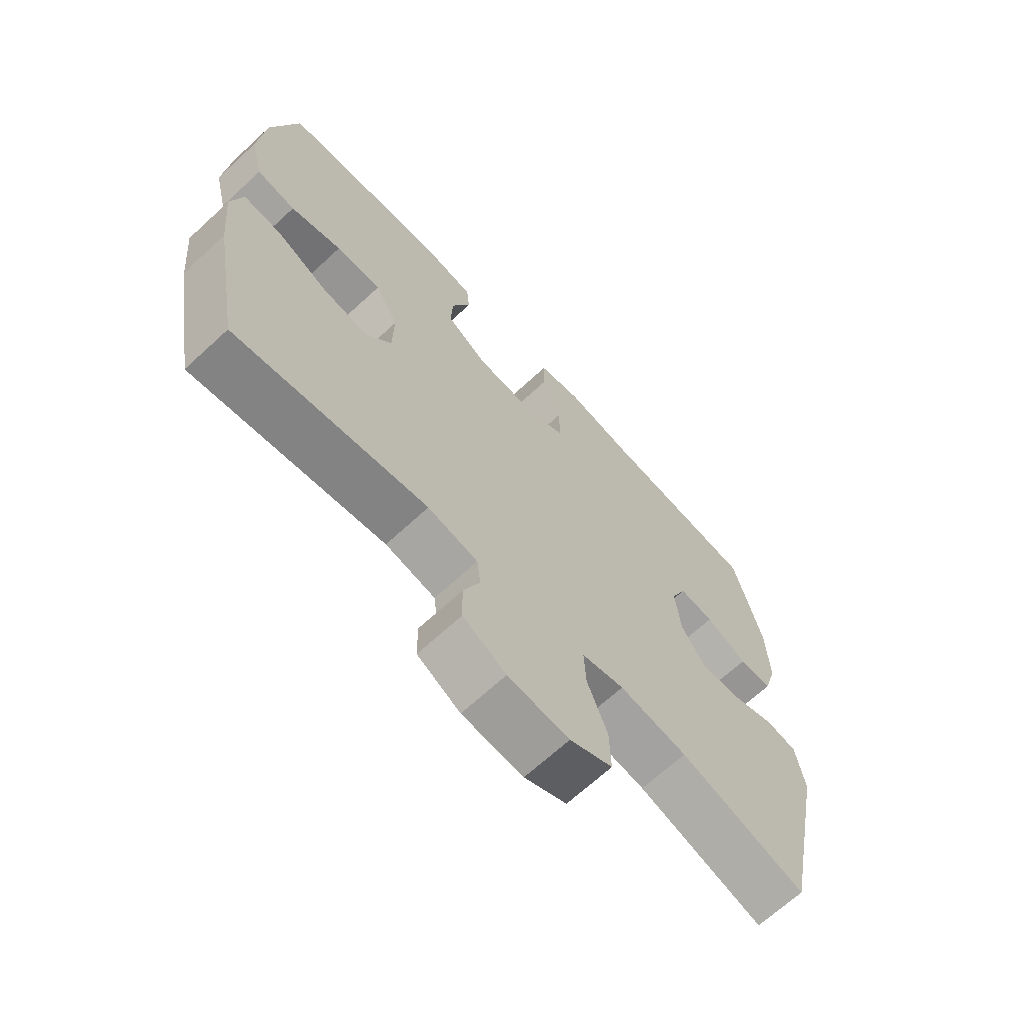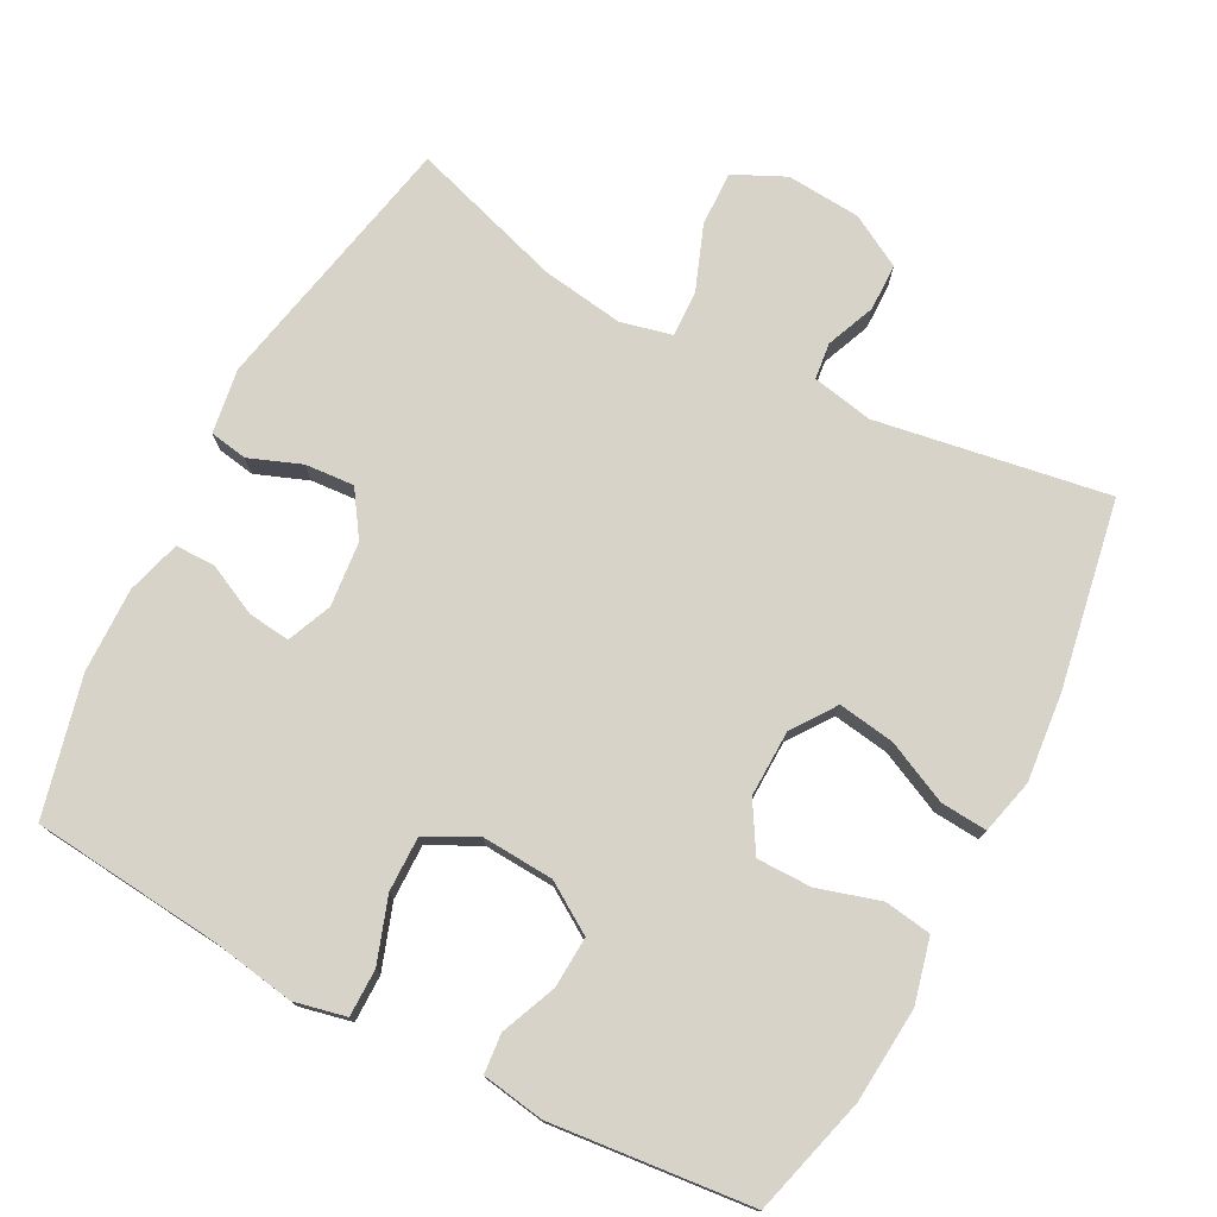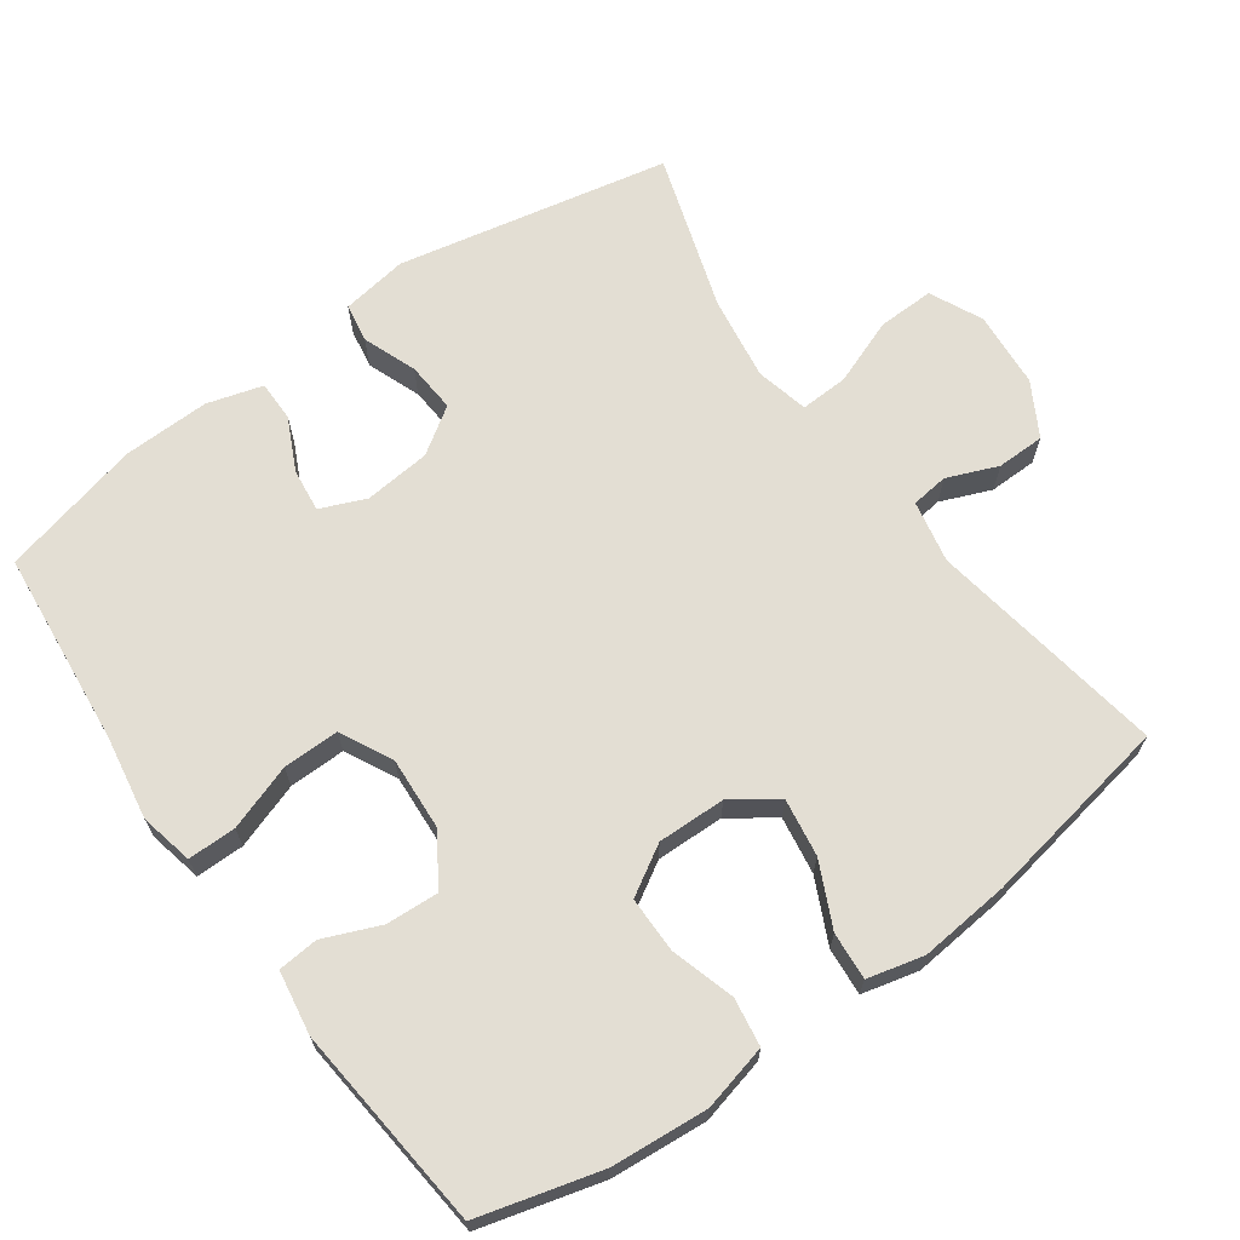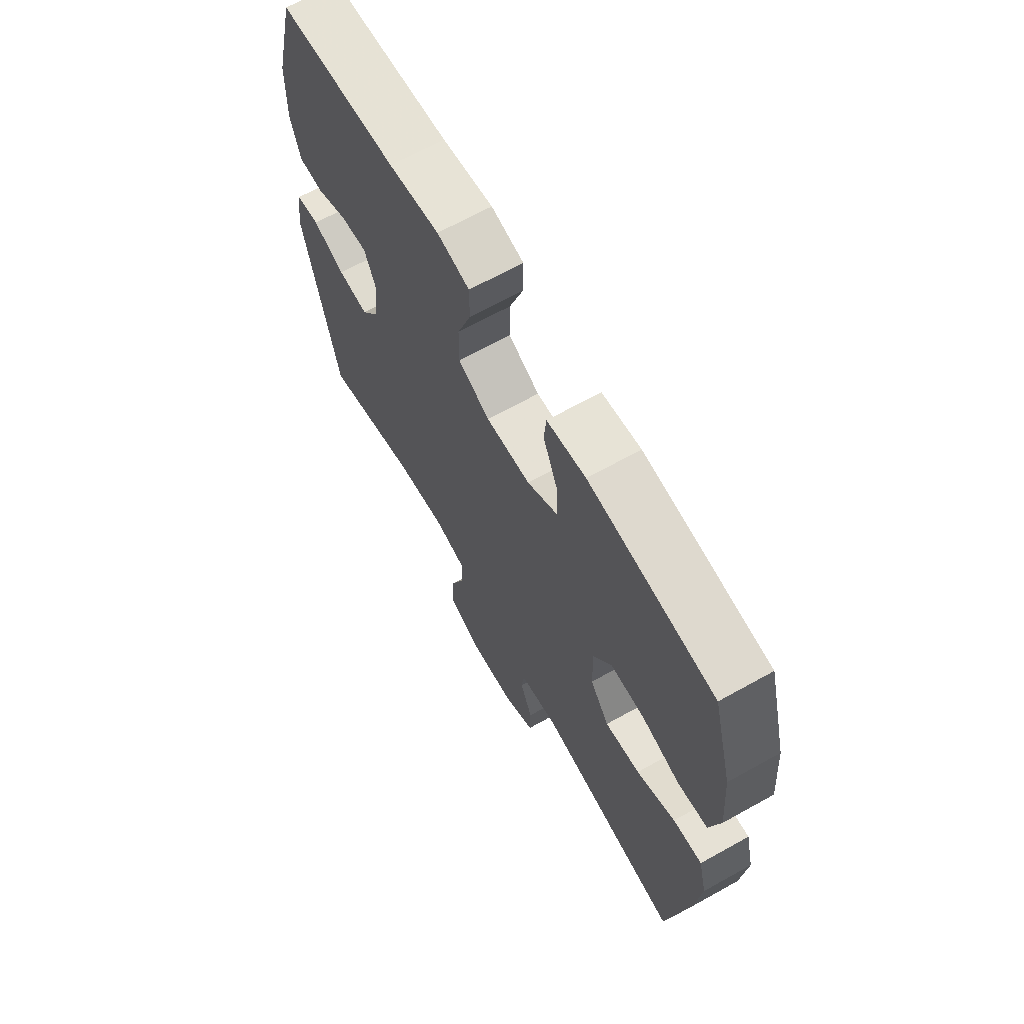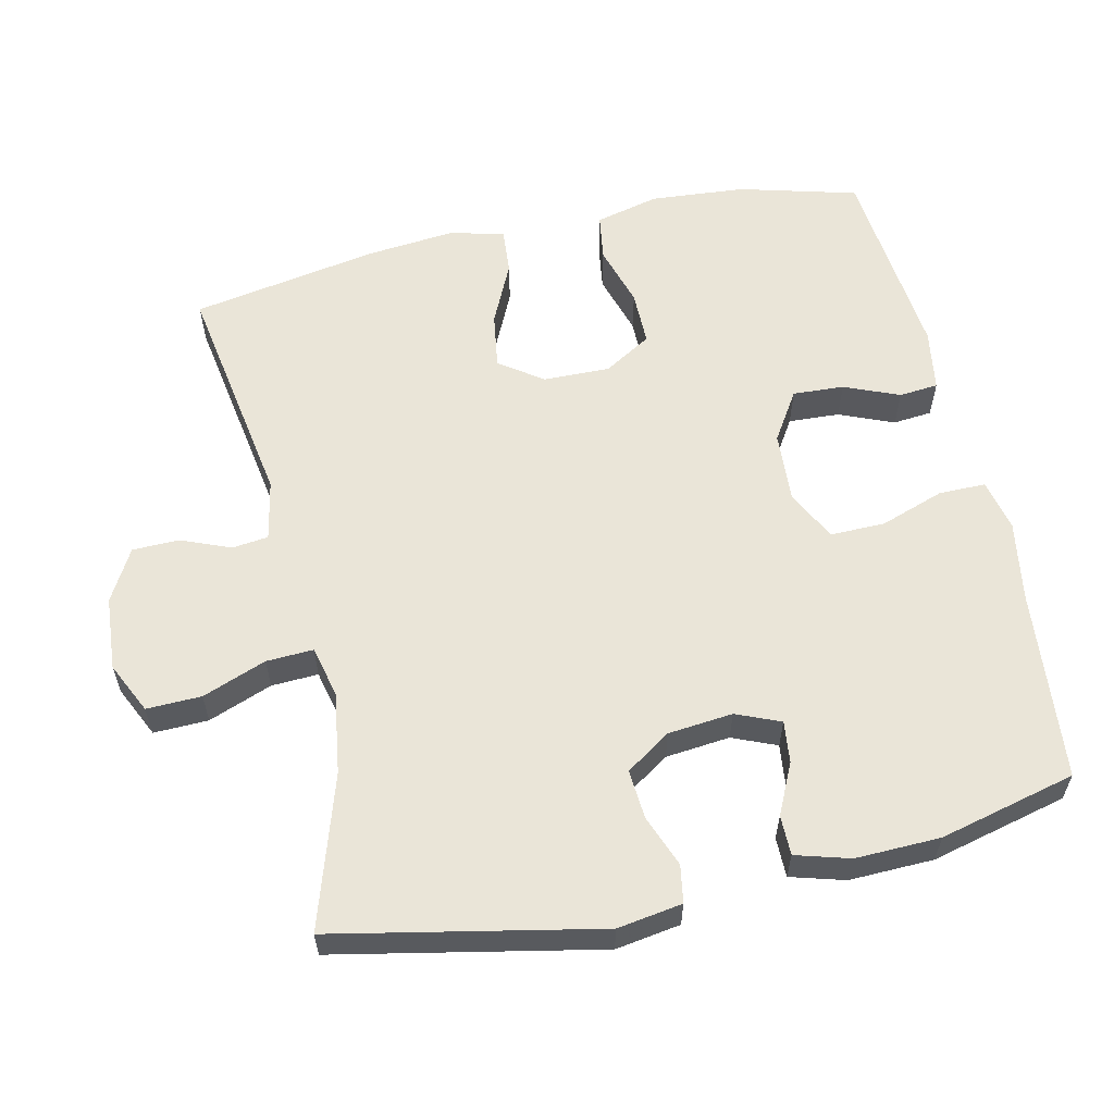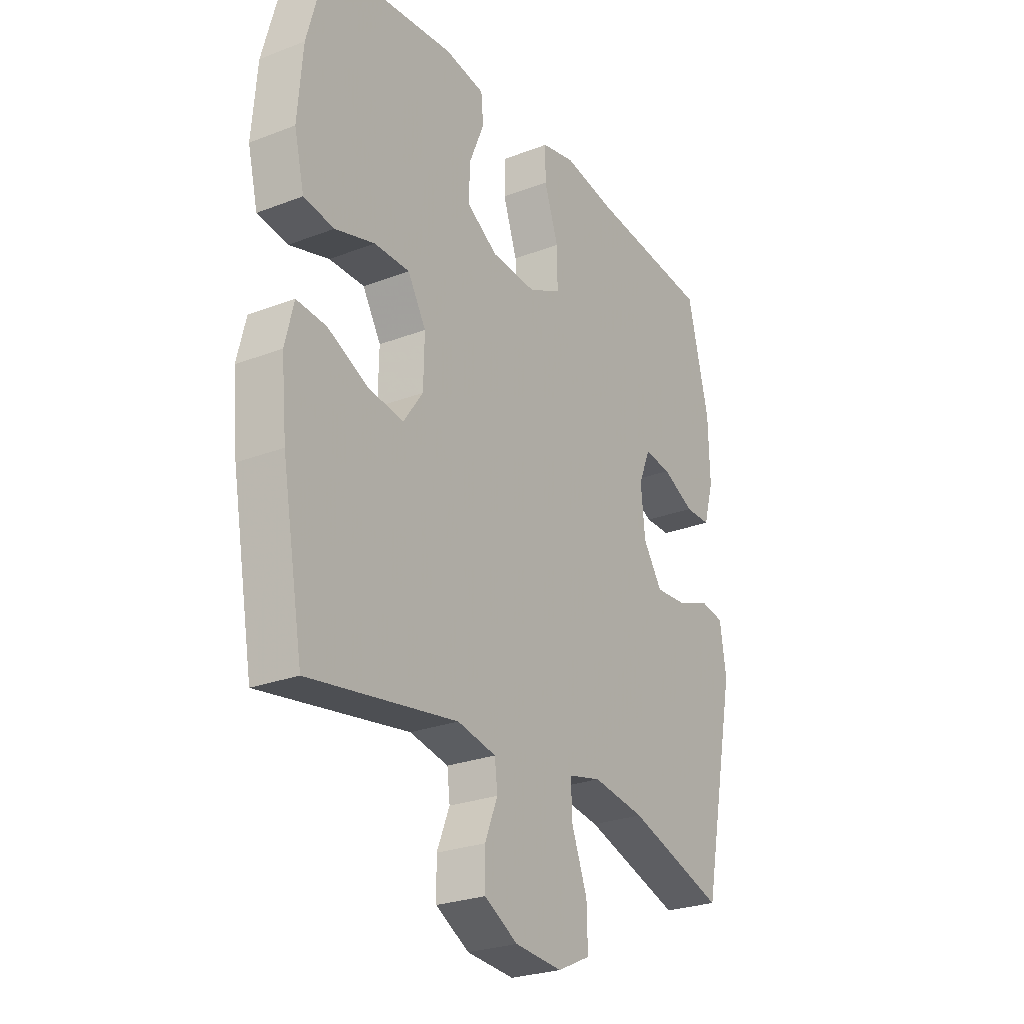
<metadata>
{"format":"obj","ext":"obj","renderer":"f3d","projection":"perspective","resolution":1024,"background":"white","views":[{"elev":-67.6,"azim":132.8,"up":"+Z"},{"elev":75.8,"azim":27.7,"up":"+Y"},{"elev":67.3,"azim":54.4,"up":"+Y"},{"elev":67.1,"azim":60.8,"up":"+Z"},{"elev":59.0,"azim":-102.7,"up":"+Y"},{"elev":-26.1,"azim":121.3,"up":"+Z"}]}
</metadata>
<code>
v 0.5 0.07 -0.5
v 0.175 0.07 -0.447
v 0.09 0.07 -0.464
v 0.084 0.07 -0.515
v 0.112 0.07 -0.584
v 0.111 0.07 -0.65
v 0.038 0.07 -0.691
v -0.066 0.07 -0.699
v -0.138 0.07 -0.665
v -0.136 0.07 -0.588
v -0.102 0.07 -0.498
v -0.099 0.07 -0.432
v -0.171 0.07 -0.415
v -0.286 0.07 -0.432
v -0.5 0.07 -0.5
v -0.576 0.07 -0.129
v -0.562 0.07 -0.038
v -0.509 0.07 -0.029
v -0.436 0.07 -0.057
v -0.367 0.07 -0.062
v -0.325 0.07 0.001
v -0.316 0.07 0.092
v -0.342 0.07 0.154
v -0.401 0.07 0.147
v -0.472 0.07 0.113
v -0.528 0.07 0.113
v -0.55 0.07 0.189
v -0.547 0.07 0.308
v -0.5 0.07 0.5
v -0.232 0.07 0.526
v -0.118 0.07 0.545
v -0.045 0.07 0.529
v -0.045 0.07 0.463
v -0.076 0.07 0.373
v -0.077 0.07 0.296
v -0.006 0.07 0.26
v 0.094 0.07 0.266
v 0.163 0.07 0.31
v 0.159 0.07 0.382
v 0.127 0.07 0.459
v 0.132 0.07 0.514
v 0.219 0.07 0.528
v 0.5 0.07 0.5
v 0.545 0.07 0.334
v 0.556 0.07 0.201
v 0.534 0.07 0.111
v 0.468 0.07 0.101
v 0.381 0.07 0.127
v 0.304 0.07 0.127
v 0.264 0.07 0.06
v 0.266 0.07 -0.033
v 0.309 0.07 -0.094
v 0.388 0.07 -0.082
v 0.475 0.07 -0.041
v 0.54 0.07 -0.036
v 0.559 0.07 -0.113
v 0.547 0.07 -0.237
v 0.5 0 -0.5
v 0.175 0 -0.447
v 0.09 0 -0.464
v 0.084 0 -0.515
v 0.112 0 -0.584
v 0.111 0 -0.65
v 0.038 0 -0.691
v -0.066 0 -0.699
v -0.138 0 -0.665
v -0.136 0 -0.588
v -0.102 0 -0.498
v -0.099 0 -0.432
v -0.171 0 -0.415
v -0.286 0 -0.432
v -0.5 0 -0.5
v -0.576 0 -0.129
v -0.562 0 -0.038
v -0.509 0 -0.029
v -0.436 0 -0.057
v -0.367 0 -0.062
v -0.325 0 0.001
v -0.316 0 0.092
v -0.342 0 0.154
v -0.401 0 0.147
v -0.472 0 0.113
v -0.528 0 0.113
v -0.55 0 0.189
v -0.547 0 0.308
v -0.5 0 0.5
v -0.232 0 0.526
v -0.118 0 0.545
v -0.045 0 0.529
v -0.045 0 0.463
v -0.076 0 0.373
v -0.077 0 0.296
v -0.006 0 0.26
v 0.094 0 0.266
v 0.163 0 0.31
v 0.159 0 0.382
v 0.127 0 0.459
v 0.132 0 0.514
v 0.219 0 0.528
v 0.5 0 0.5
v 0.545 0 0.334
v 0.556 0 0.201
v 0.534 0 0.111
v 0.468 0 0.101
v 0.381 0 0.127
v 0.304 0 0.127
v 0.264 0 0.06
v 0.266 0 -0.033
v 0.309 0 -0.094
v 0.388 0 -0.082
v 0.475 0 -0.041
v 0.54 0 -0.036
v 0.559 0 -0.113
v 0.547 0 -0.237
f 56 57 1 2
f 53 54 55 56
f 52 53 56 2
f 51 52 2 3
f 50 51 3
f 45 46 47 48
f 45 48 49
f 44 45 49
f 43 44 49
f 42 43 49 50
f 39 40 41 42
f 38 39 42 50
f 31 32 33 34
f 30 31 34 35
f 29 30 35
f 28 29 35 36
f 24 25 26 27
f 23 24 27 28
f 16 17 18 19
f 14 15 16 19
f 13 14 19 20
f 12 13 20 21
f 8 9 10 11
f 8 11 12
f 7 8 12
f 4 5 6 7
f 3 4 7 12
f 37 38 50 3
f 23 28 36
f 22 23 36 37
f 21 22 37
f 3 12 21 37
f 59 58 114 113
f 113 112 111 110
f 59 113 110 109
f 60 59 109 108
f 60 108 107
f 105 104 103 102
f 106 105 102
f 106 102 101
f 106 101 100
f 107 106 100 99
f 99 98 97 96
f 107 99 96 95
f 91 90 89 88
f 92 91 88 87
f 92 87 86
f 93 92 86 85
f 84 83 82 81
f 85 84 81 80
f 76 75 74 73
f 76 73 72 71
f 77 76 71 70
f 78 77 70 69
f 68 67 66 65
f 69 68 65
f 69 65 64
f 64 63 62 61
f 69 64 61 60
f 60 107 95 94
f 93 85 80
f 94 93 80 79
f 94 79 78
f 94 78 69 60
f 1 58 59 2
f 2 59 60 3
f 3 60 61 4
f 4 61 62 5
f 5 62 63 6
f 6 63 64 7
f 7 64 65 8
f 8 65 66 9
f 9 66 67 10
f 10 67 68 11
f 11 68 69 12
f 12 69 70 13
f 13 70 71 14
f 14 71 72 15
f 15 72 73 16
f 16 73 74 17
f 17 74 75 18
f 18 75 76 19
f 19 76 77 20
f 20 77 78 21
f 21 78 79 22
f 22 79 80 23
f 23 80 81 24
f 24 81 82 25
f 25 82 83 26
f 26 83 84 27
f 27 84 85 28
f 28 85 86 29
f 29 86 87 30
f 30 87 88 31
f 31 88 89 32
f 32 89 90 33
f 33 90 91 34
f 34 91 92 35
f 35 92 93 36
f 36 93 94 37
f 37 94 95 38
f 38 95 96 39
f 39 96 97 40
f 40 97 98 41
f 41 98 99 42
f 42 99 100 43
f 43 100 101 44
f 44 101 102 45
f 45 102 103 46
f 46 103 104 47
f 47 104 105 48
f 48 105 106 49
f 49 106 107 50
f 50 107 108 51
f 51 108 109 52
f 52 109 110 53
f 53 110 111 54
f 54 111 112 55
f 55 112 113 56
f 56 113 114 57
f 57 114 58 1

</code>
